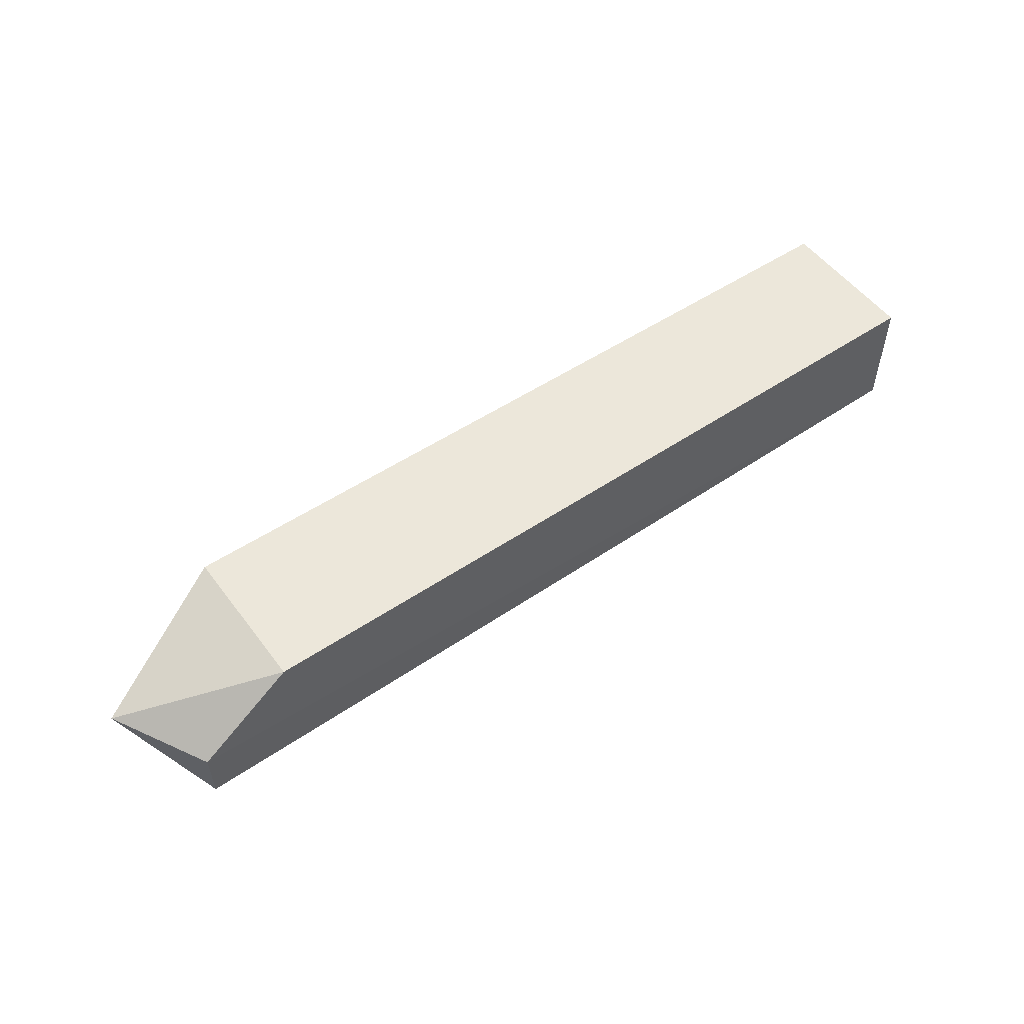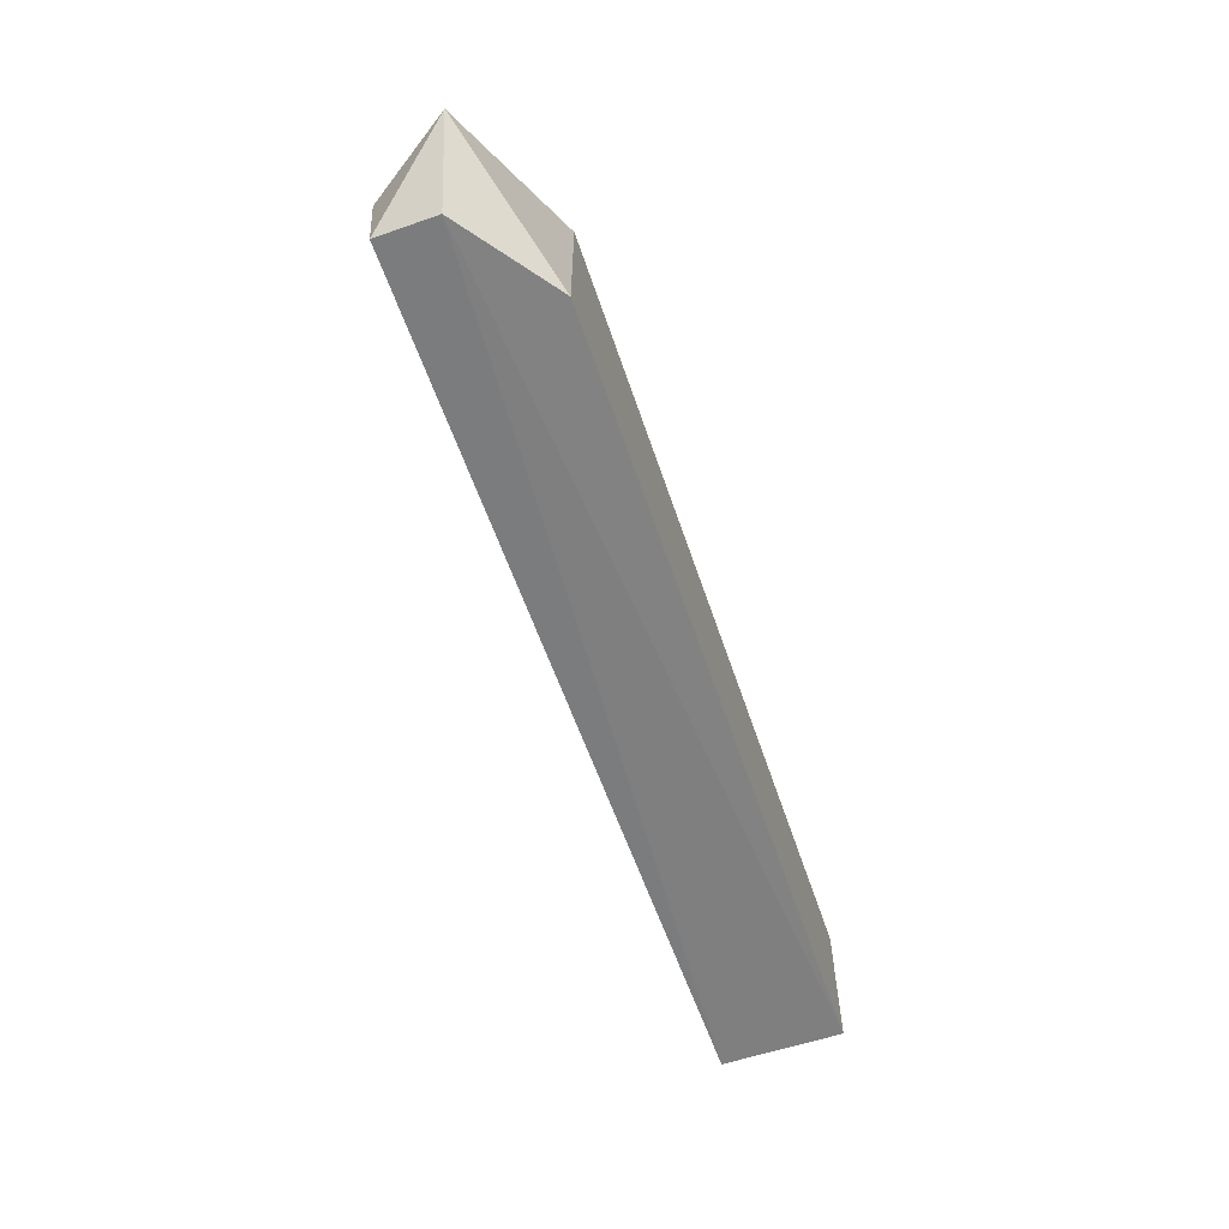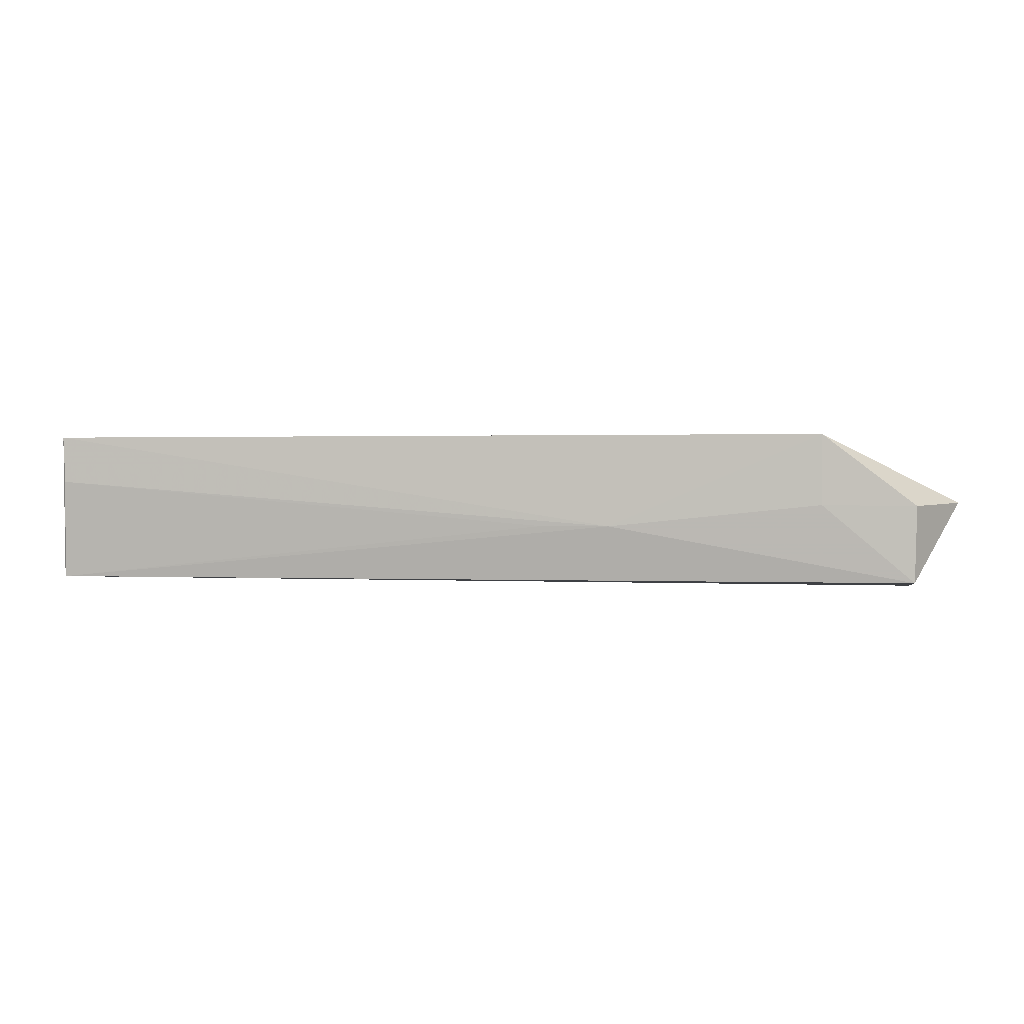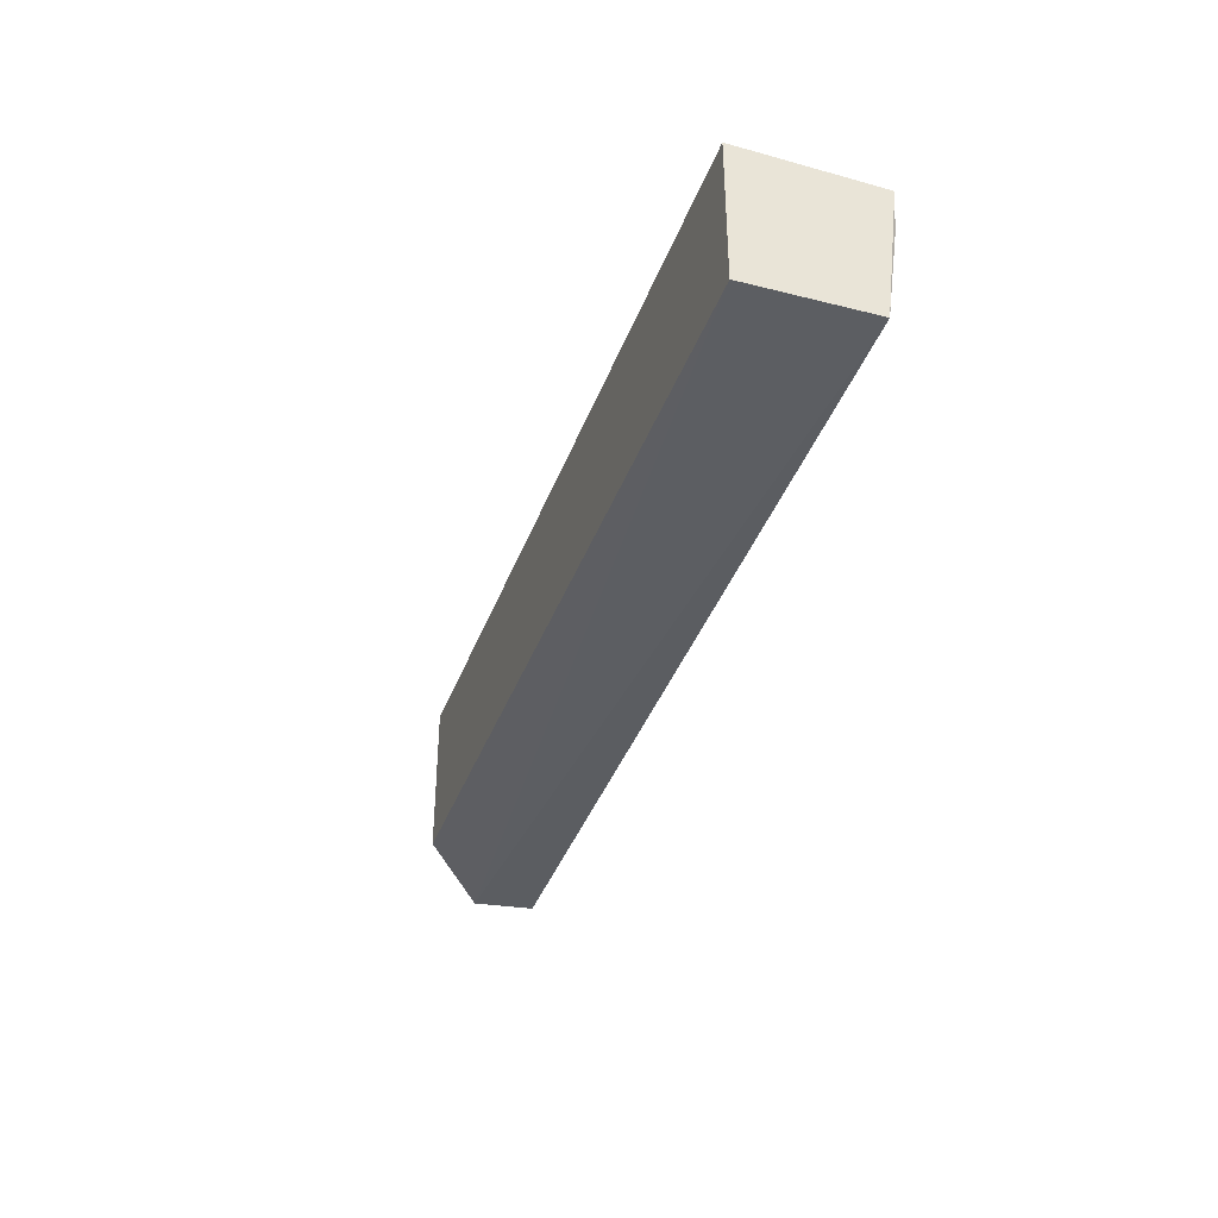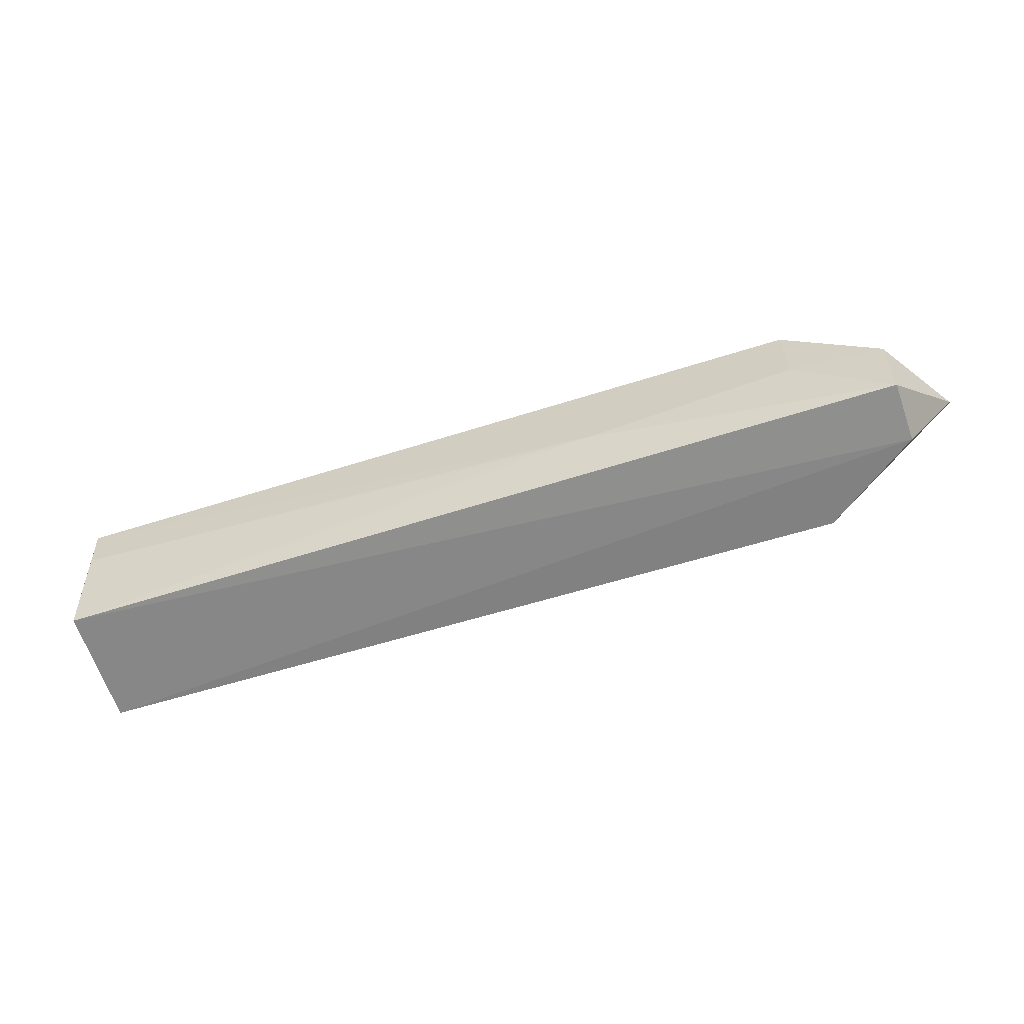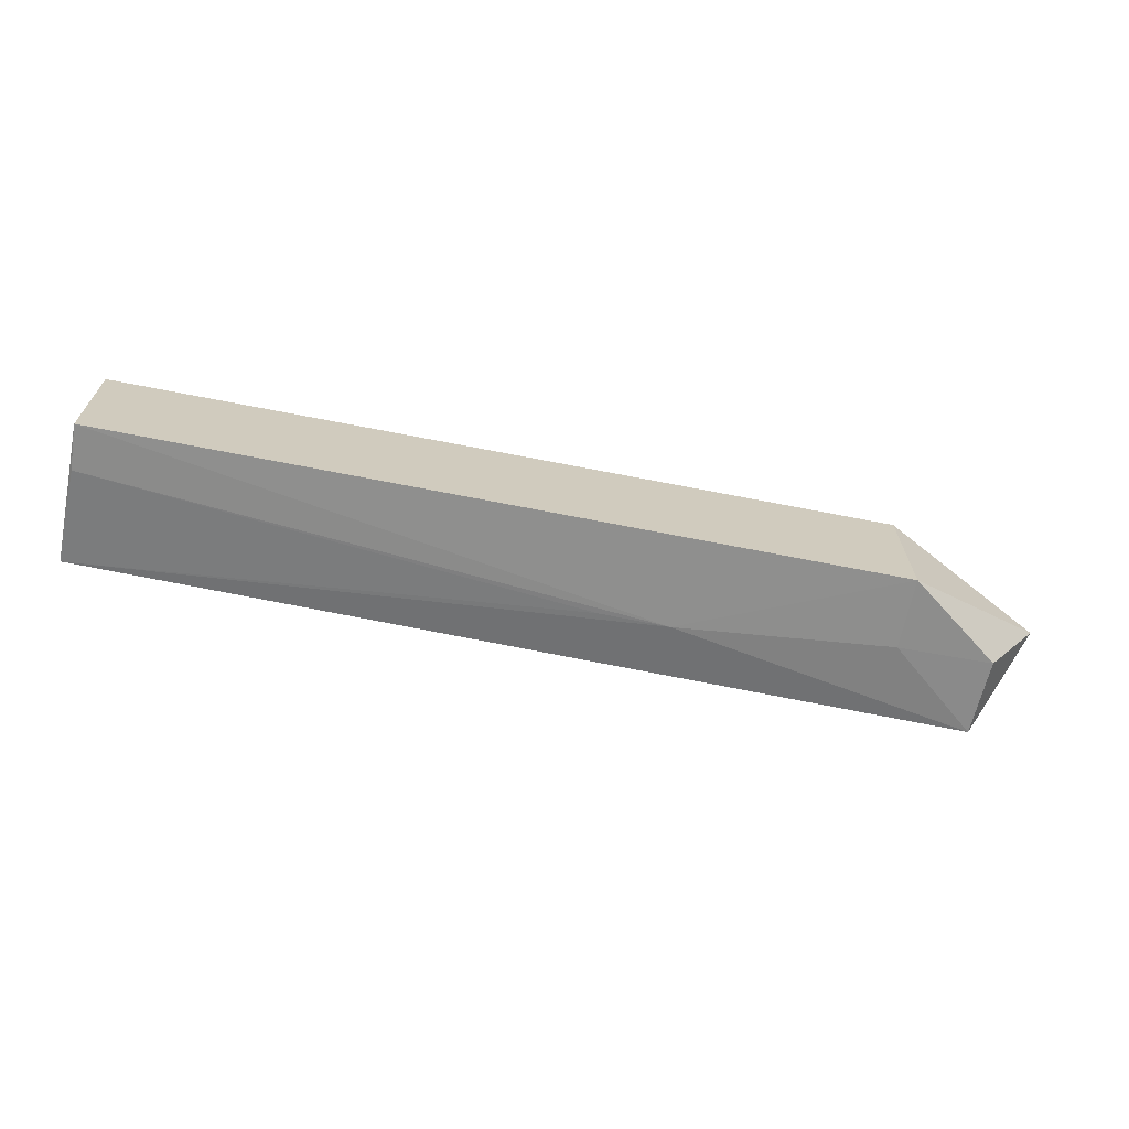
<metadata>
{"format":"obj","ext":"obj","renderer":"f3d","projection":"perspective","resolution":1024,"background":"white","views":[{"elev":52.2,"azim":144.3,"up":"+Y"},{"elev":-60.6,"azim":108.7,"up":"+Z"},{"elev":-0.9,"azim":4.8,"up":"+Z"},{"elev":-37.6,"azim":-109.0,"up":"+Z"},{"elev":-61.9,"azim":17.5,"up":"+Z"},{"elev":-67.5,"azim":-11.1,"up":"+Y"}]}
</metadata>
<code>
v 0.1625 -0.03188 0.03986
v 0.2008 -0.04586 0.02282
v 0.1625 -0.03196 0.001125
v -0.0399 -0.03194 0.002552
v -0.03926 -0.06808 0.04029
v 0.1623 -0.06918 0.04023
v -0.03991 -0.03188 0.03986
v 0.1864 -0.06564 0.001567
v -0.04014 -0.06329 0.002996
v 0.1071 -0.06795 0.01634
v 0.1869 -0.05004 0.0005426
v 0.1869 -0.06689 0.02156
v 0.1624 -0.06831 0.02181
v -0.03893 -0.06729 0.02842
v 0.08921 -0.06768 0.01643
f 1 2 3
f 1 3 4
f 6 2 1
f 6 1 5
f 7 5 1
f 7 1 4
f 9 7 4
f 9 5 7
f 10 6 5
f 10 9 8
f 11 3 2
f 11 2 8
f 11 8 9
f 11 9 4
f 11 4 3
f 12 8 2
f 12 2 6
f 13 10 8
f 13 6 10
f 13 12 6
f 13 8 12
f 14 10 5
f 14 5 9
f 15 14 9
f 15 9 10
f 15 10 14

</code>
